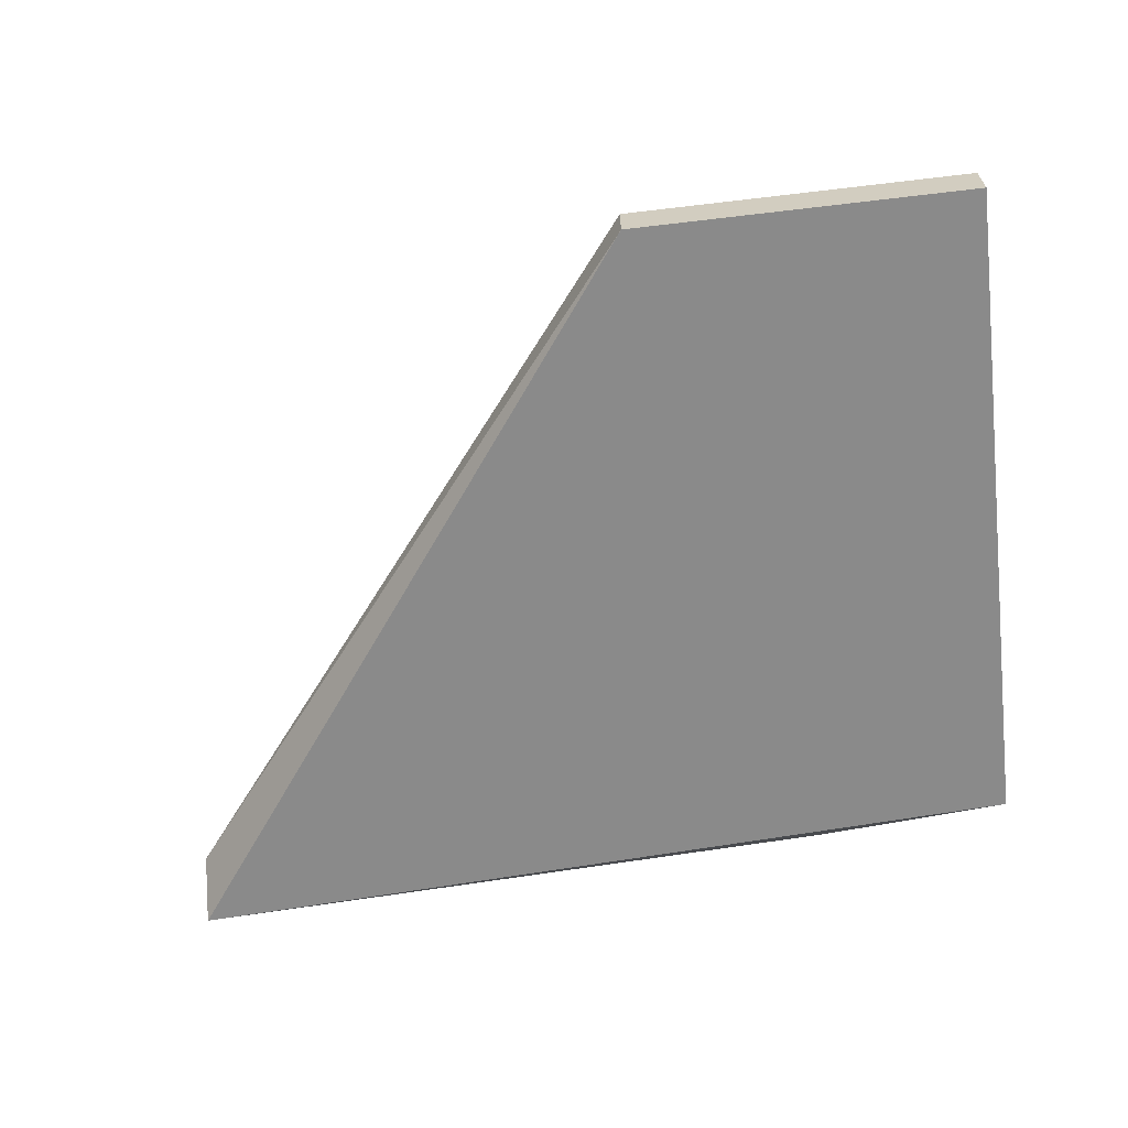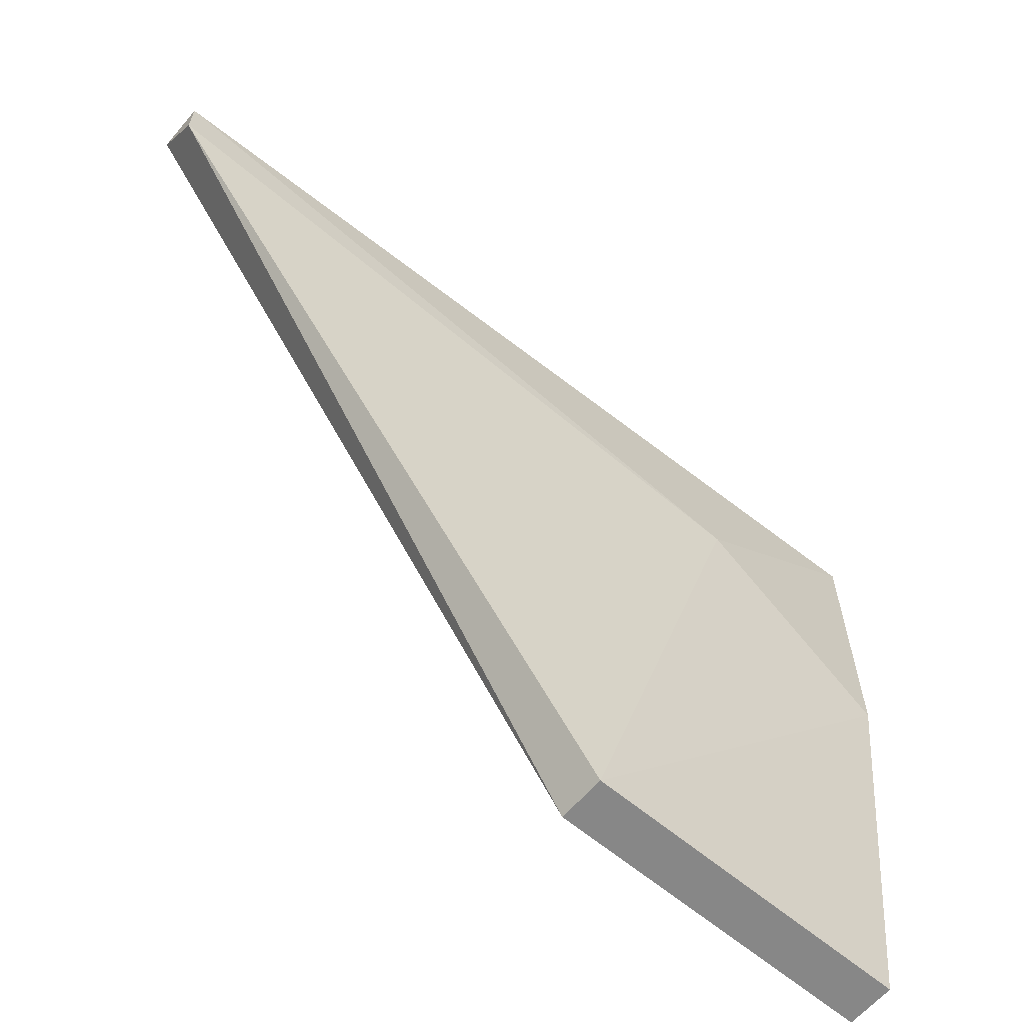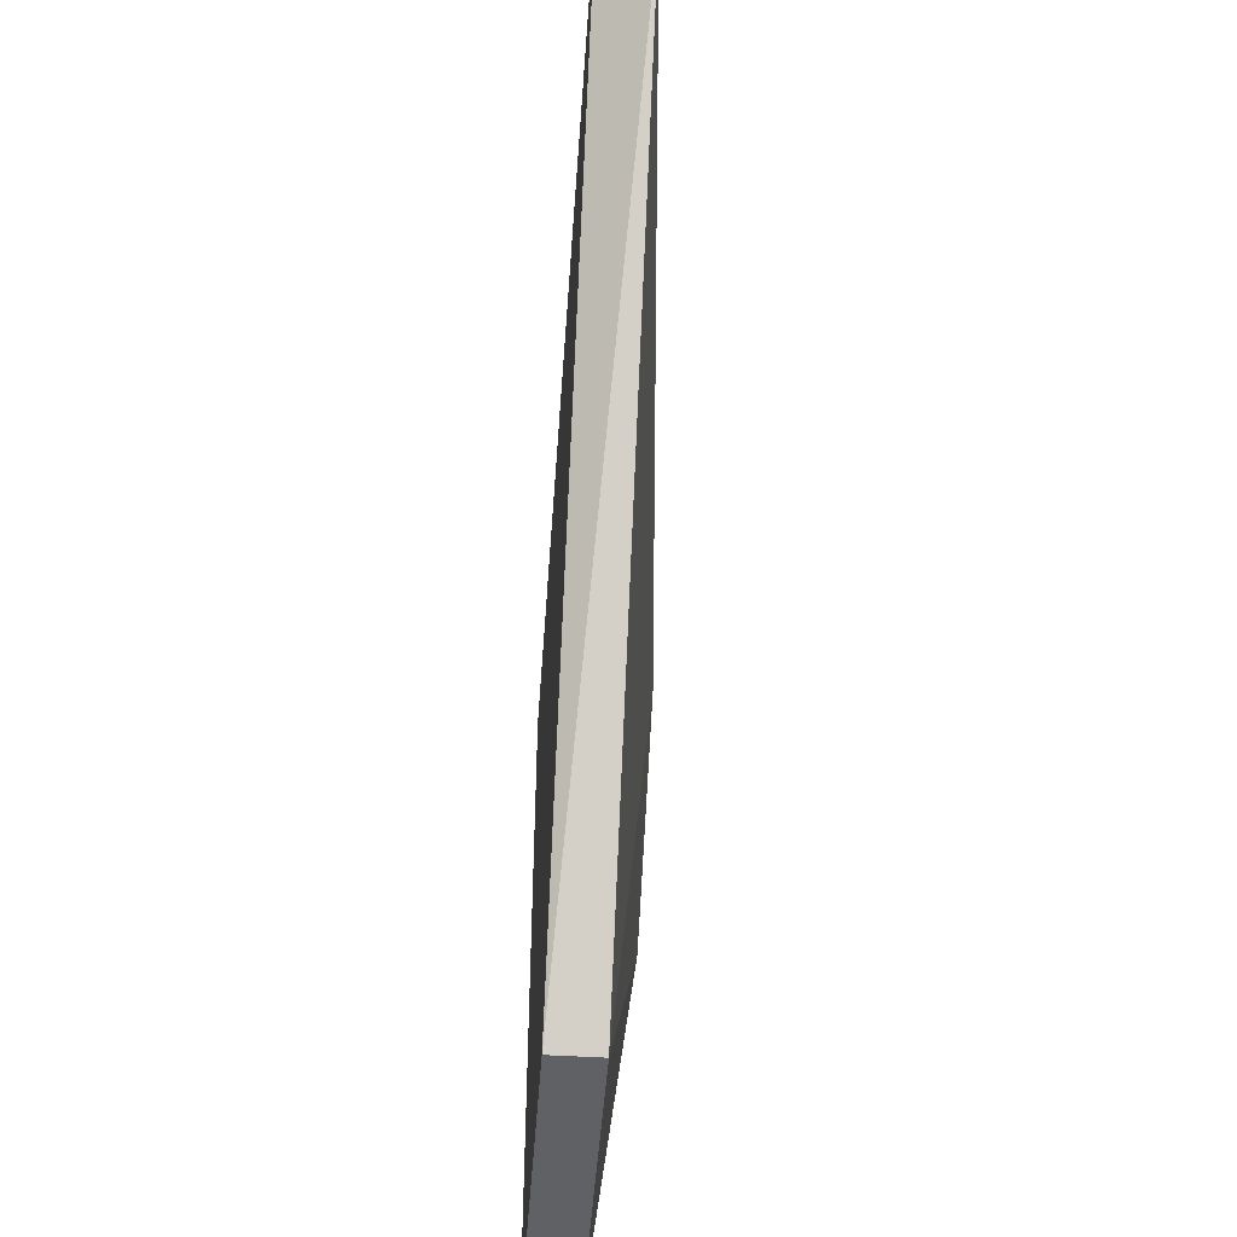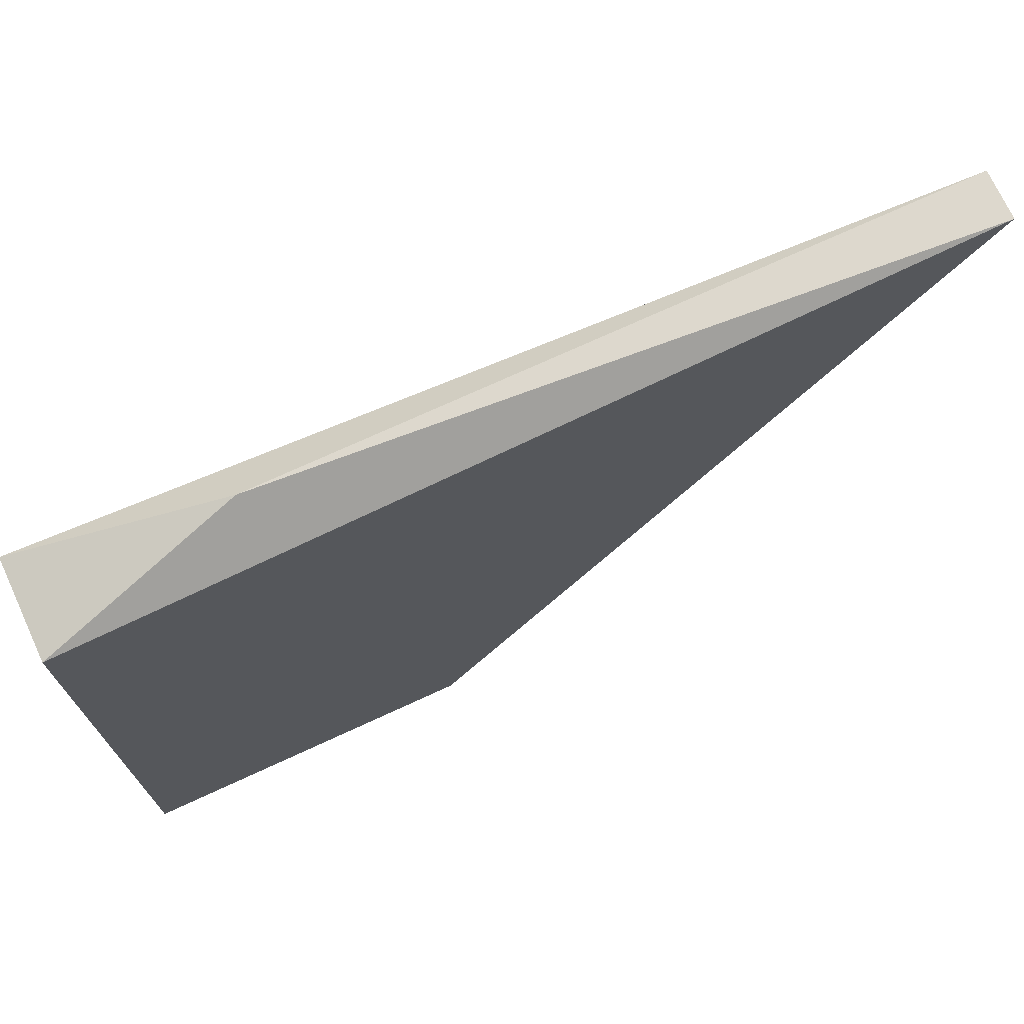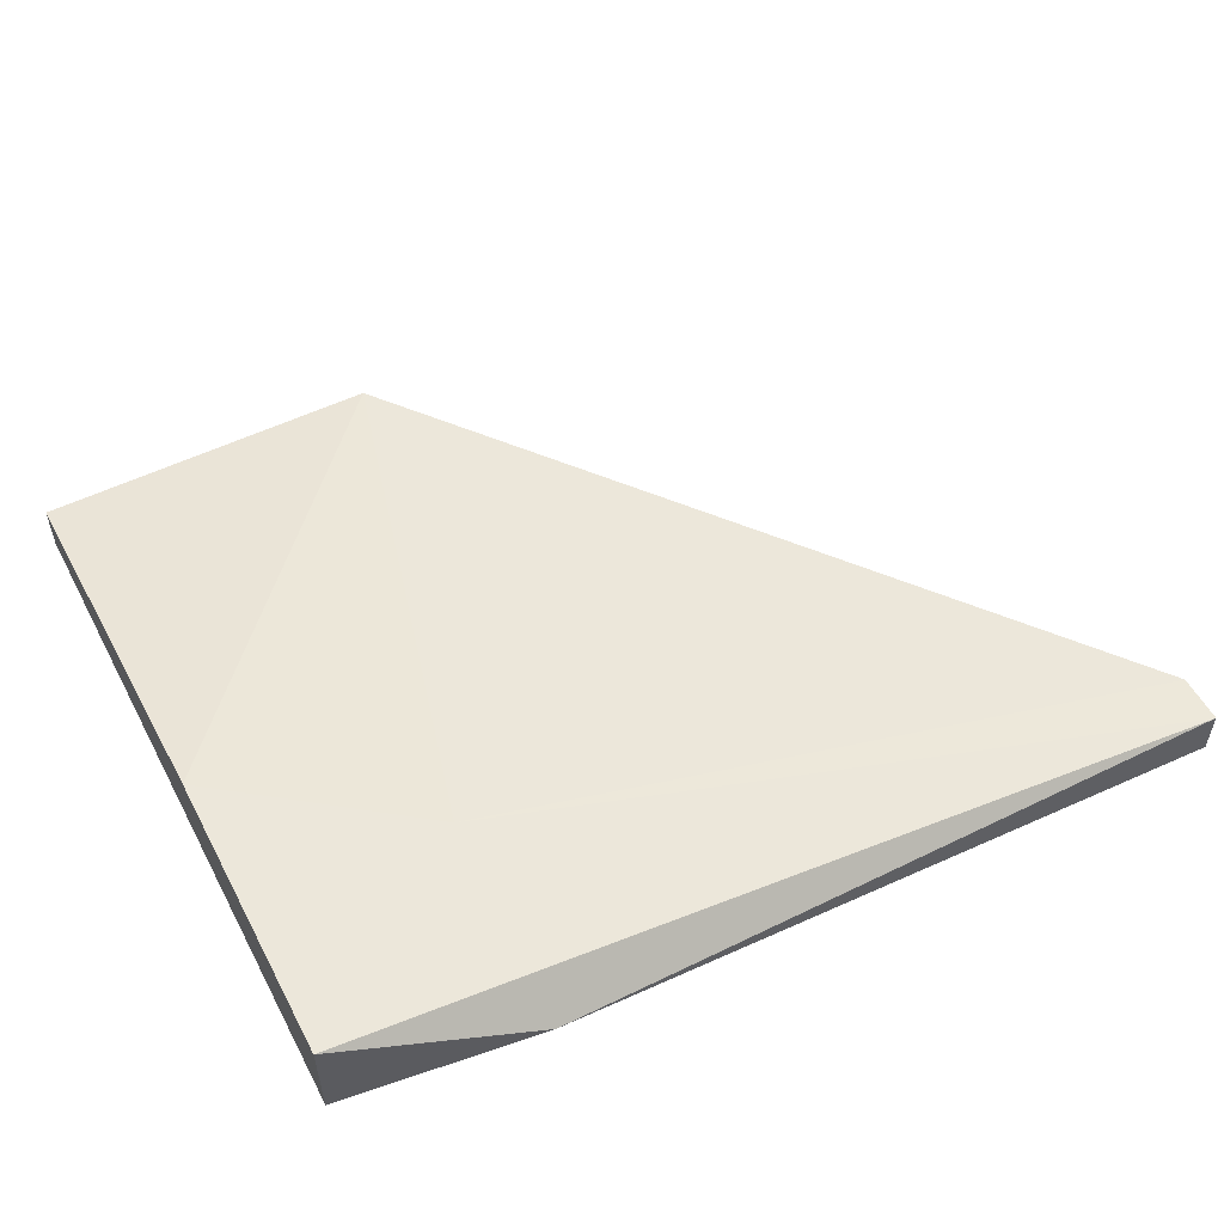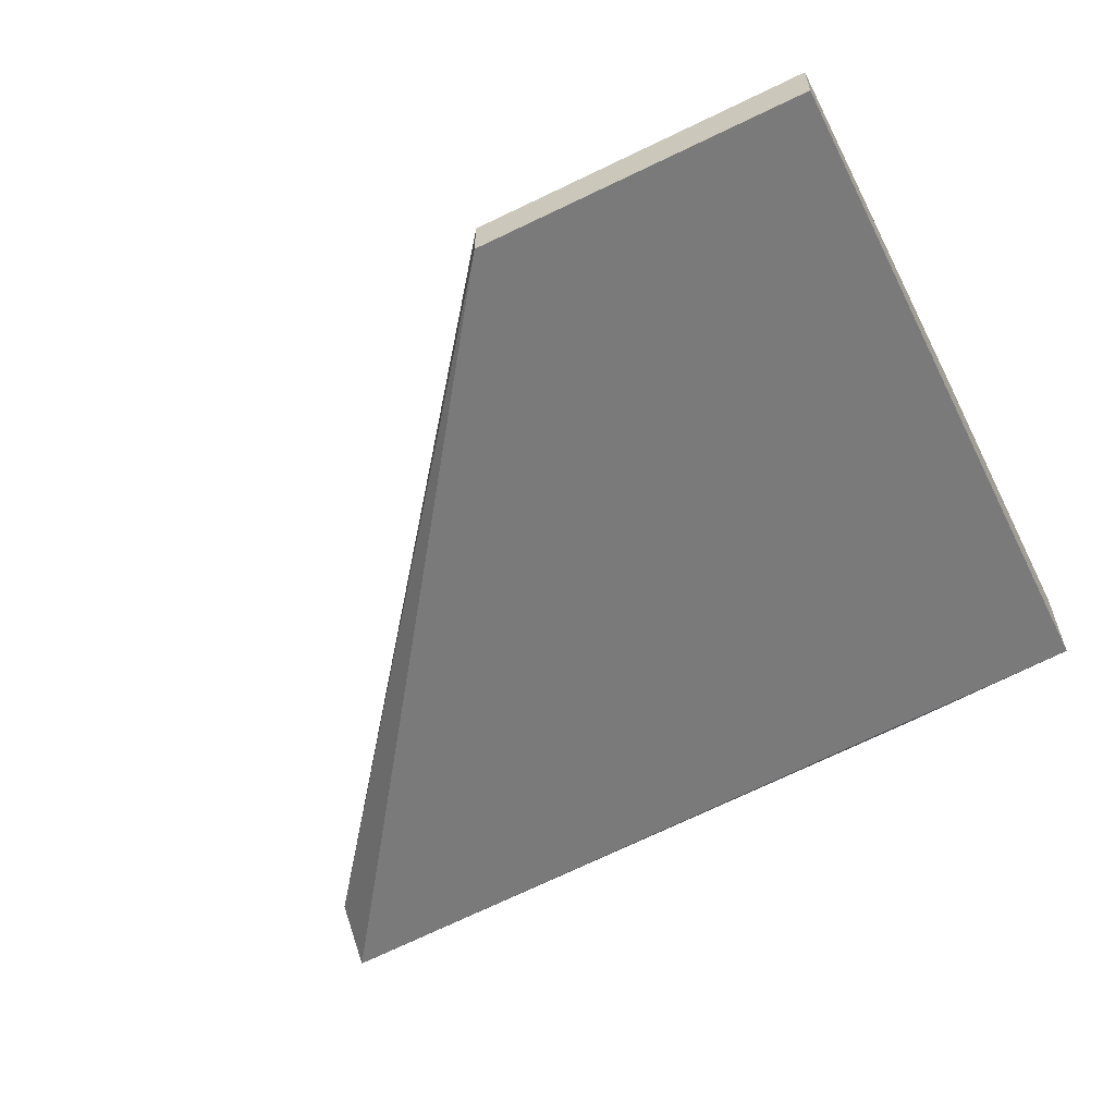
<metadata>
{"format":"obj","ext":"obj","renderer":"f3d","projection":"perspective","resolution":1024,"background":"white","views":[{"elev":-63.5,"azim":-173.2,"up":"+Y"},{"elev":-62.5,"azim":139.5,"up":"+Z"},{"elev":-47.3,"azim":85.9,"up":"+Z"},{"elev":72.3,"azim":-24.8,"up":"+Z"},{"elev":53.6,"azim":-27.5,"up":"+Y"},{"elev":-58.1,"azim":-153.2,"up":"+Y"}]}
</metadata>
<code>
v 0.007081 -0.01723 0.04816
v 0.007081 -0.01723 0.04981
v 0.007081 -0.01888 0.04981
v -0.01104 -0.01723 0.0251
v -0.01104 -0.01888 0.0251
v -0.02257 -0.01723 0.0251
v -0.02257 -0.01888 0.04816
v -0.02257 -0.01888 0.0251
v -0.02257 -0.01559 0.04816
v -0.02257 -0.01559 0.03828
v -0.01598 -0.01723 0.04981
v -0.01598 -0.01559 0.04322
f 9 11 2
f 8 7 9
f 7 8 3
f 8 9 10
f 4 1 5
f 8 4 5
f 3 8 5
f 1 3 5
f 4 8 6
f 8 10 6
f 10 4 6
f 1 4 12
f 10 9 12
f 4 10 12
f 9 7 11
f 7 3 11
f 11 3 2
f 3 1 2
f 1 12 2
f 12 9 2

</code>
